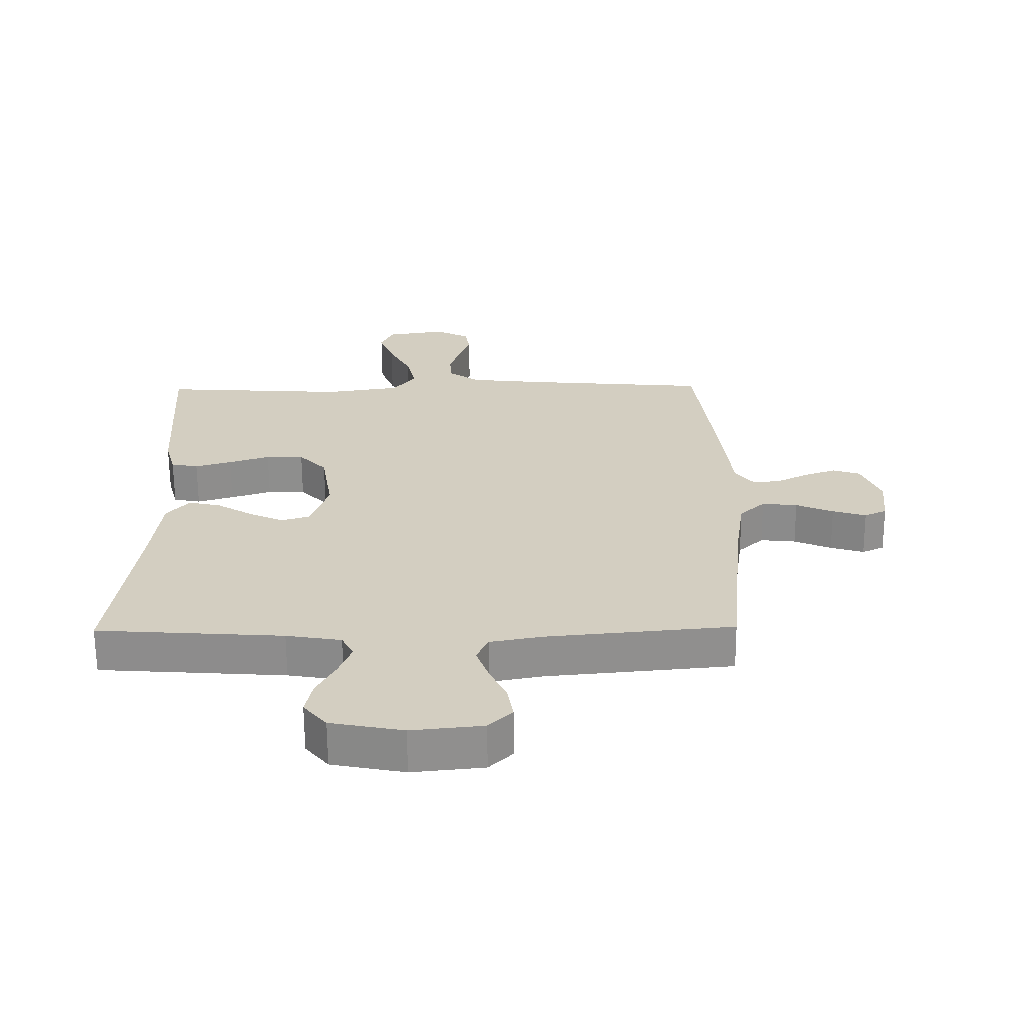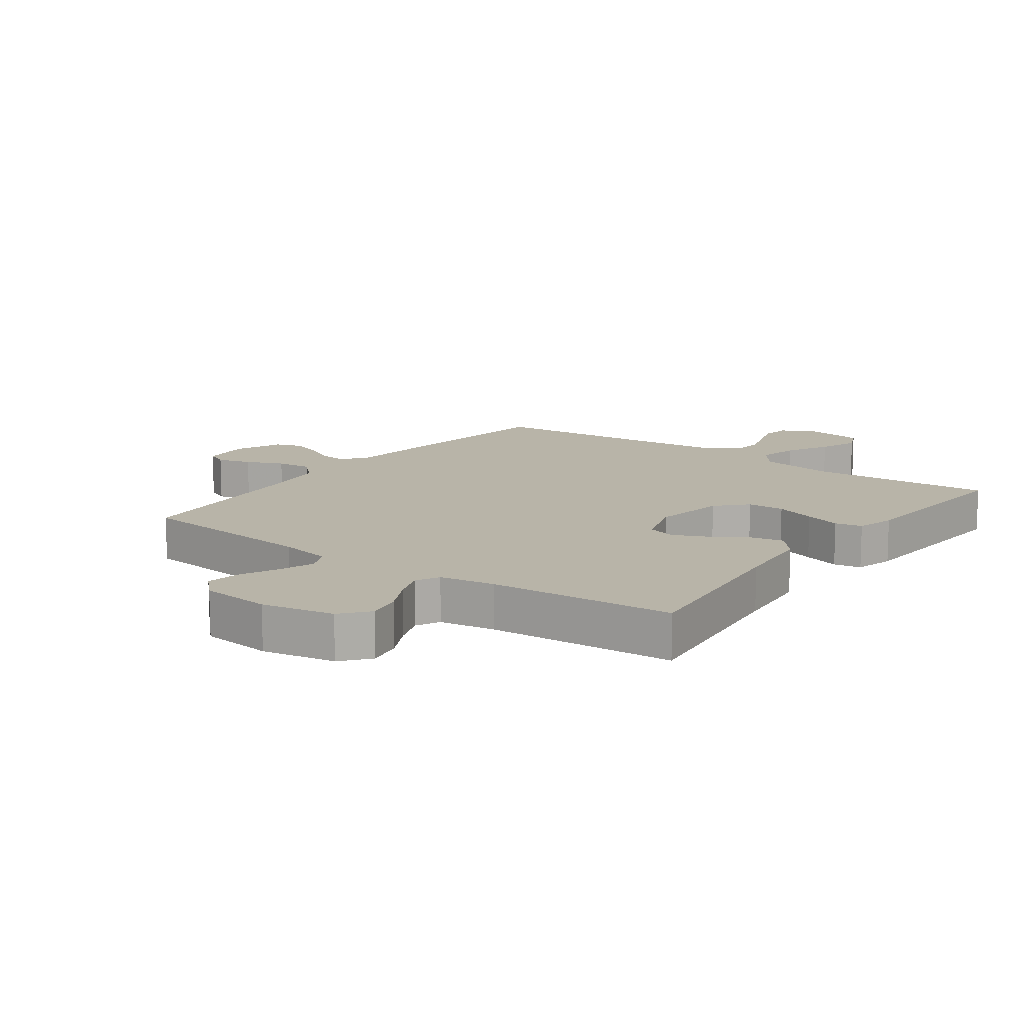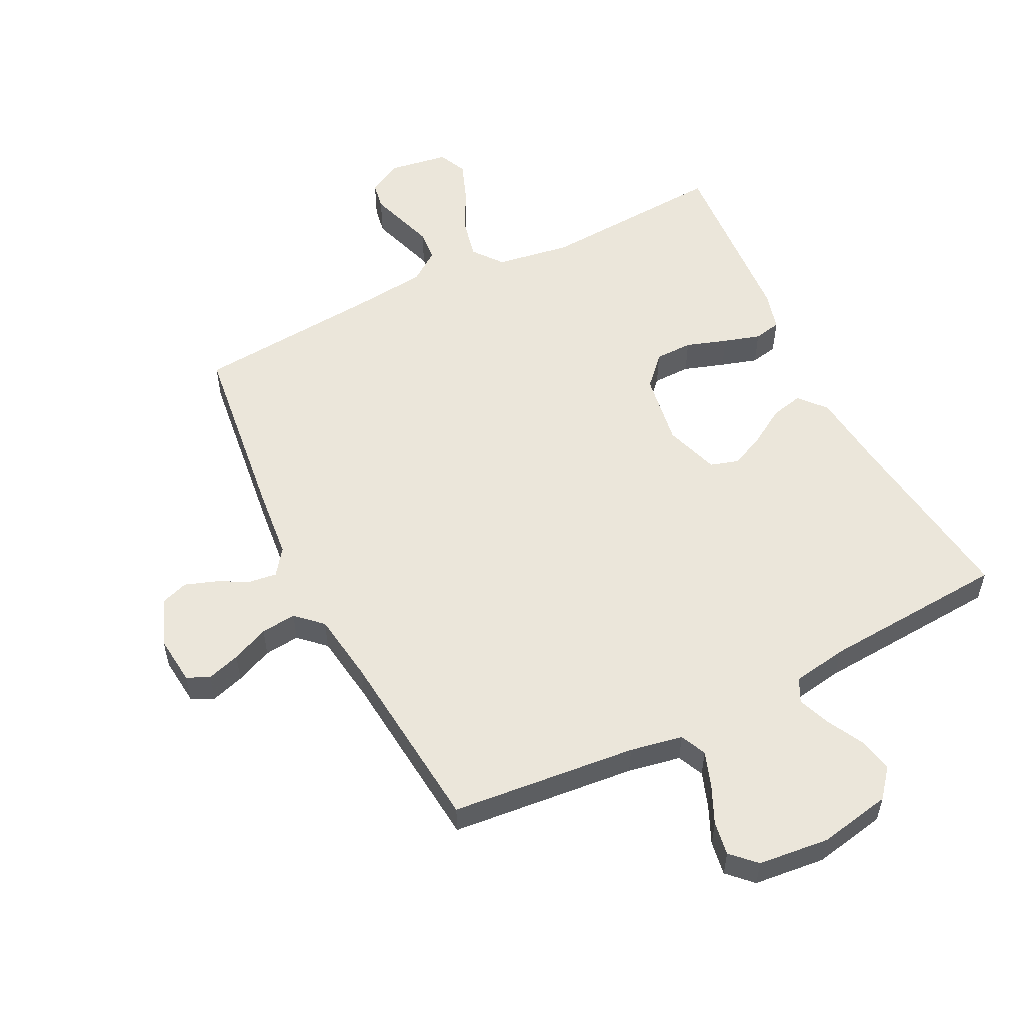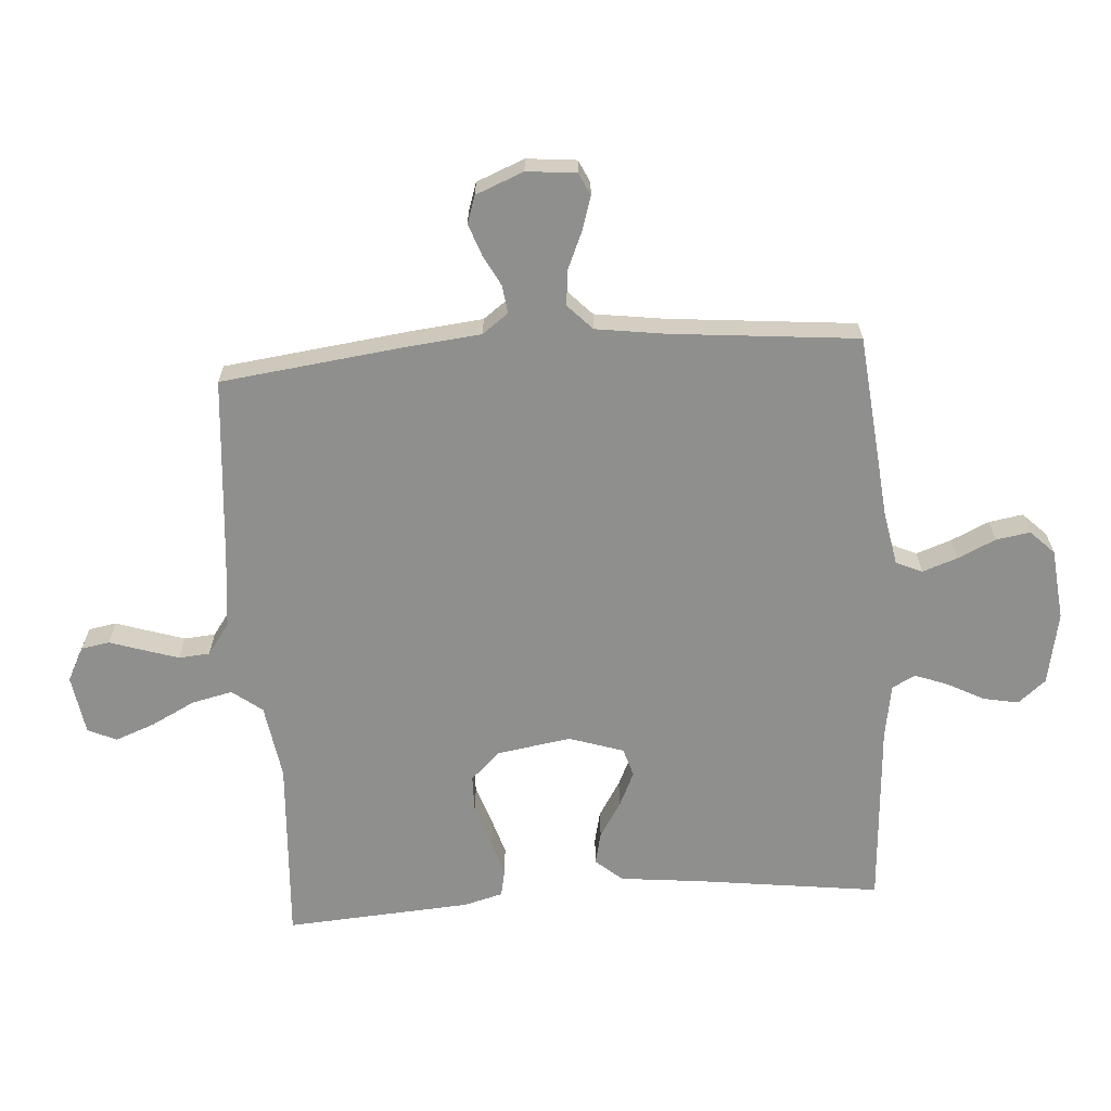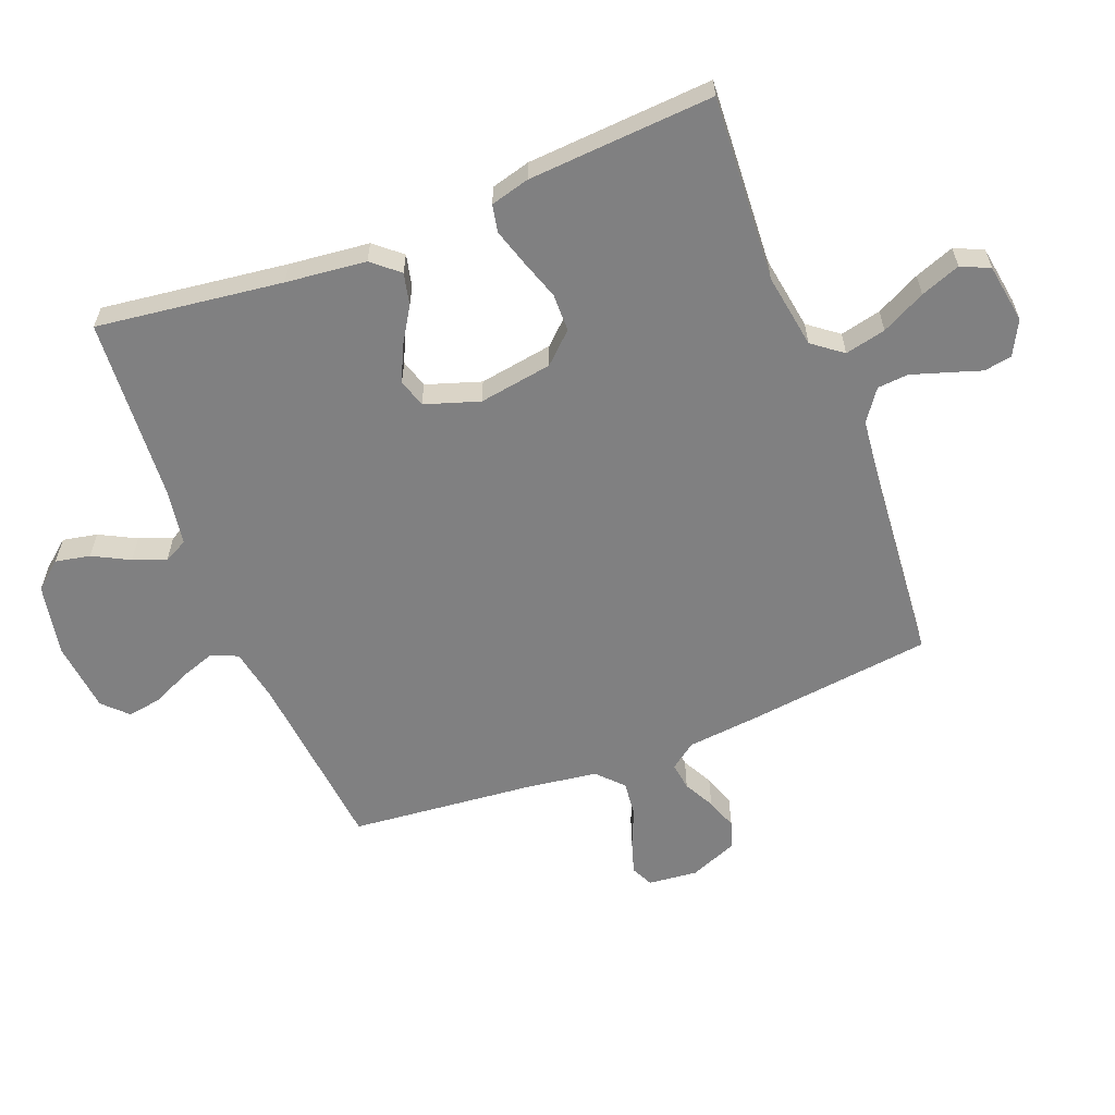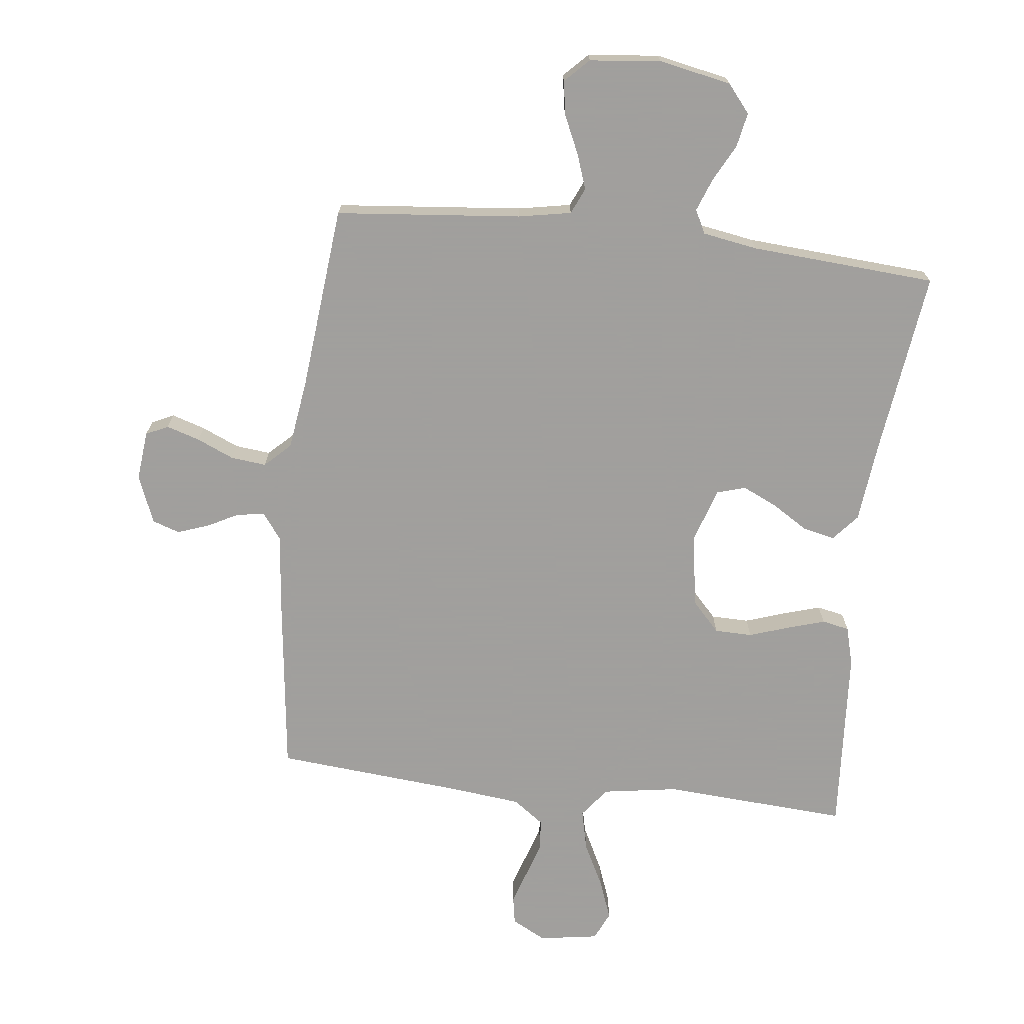
<metadata>
{"format":"obj","ext":"obj","renderer":"f3d","projection":"perspective","resolution":1024,"background":"white","views":[{"elev":-64.9,"azim":0.4,"up":"+Z"},{"elev":13.0,"azim":-143.6,"up":"+Y"},{"elev":54.9,"azim":153.4,"up":"+Y"},{"elev":-65.2,"azim":94.1,"up":"+Y"},{"elev":-60.1,"azim":-68.6,"up":"+Y"},{"elev":-71.5,"azim":173.4,"up":"+Y"}]}
</metadata>
<code>
v -0.5 0.07 0.5
v -0.2 0.07 0.481
v -0.079 0.07 0.5
v -0.042 0.07 0.548
v -0.057 0.07 0.614
v -0.093 0.07 0.685
v -0.117 0.07 0.749
v -0.096 0.07 0.795
v 0 0.07 0.81
v 0.055 0.07 0.781
v 0.063 0.07 0.736
v 0.045 0.07 0.681
v 0.027 0.07 0.625
v 0.031 0.07 0.575
v 0.081 0.07 0.539
v 0.2 0.07 0.526
v 0.5 0.07 0.5
v 0.537 0.07 0.2
v 0.549 0.07 0.084
v 0.58 0.07 0.042
v 0.625 0.07 0.048
v 0.675 0.07 0.074
v 0.726 0.07 0.092
v 0.77 0.07 0.077
v 0.801 0.07 0
v 0.793 0.07 -0.08
v 0.757 0.07 -0.097
v 0.703 0.07 -0.08
v 0.643 0.07 -0.054
v 0.586 0.07 -0.048
v 0.545 0.07 -0.087
v 0.529 0.07 -0.2
v 0.5 0.07 -0.5
v 0.2 0.07 -0.529
v 0.115 0.07 -0.545
v 0.096 0.07 -0.587
v 0.116 0.07 -0.644
v 0.144 0.07 -0.705
v 0.153 0.07 -0.76
v 0.115 0.07 -0.798
v 0 0.07 -0.81
v -0.117 0.07 -0.787
v -0.154 0.07 -0.742
v -0.143 0.07 -0.686
v -0.112 0.07 -0.627
v -0.092 0.07 -0.574
v -0.111 0.07 -0.536
v -0.2 0.07 -0.521
v -0.5 0.07 -0.5
v -0.461 0.07 -0.2
v -0.447 0.07 -0.071
v -0.41 0.07 -0.028
v -0.358 0.07 -0.04
v -0.3 0.07 -0.076
v -0.244 0.07 -0.102
v -0.198 0.07 -0.088
v -0.169 0.07 0
v -0.188 0.07 0.119
v -0.233 0.07 0.167
v -0.294 0.07 0.168
v -0.36 0.07 0.146
v -0.419 0.07 0.128
v -0.463 0.07 0.137
v -0.48 0.07 0.2
v -0.5 0 0.5
v -0.2 0 0.481
v -0.079 0 0.5
v -0.042 0 0.548
v -0.057 0 0.614
v -0.093 0 0.685
v -0.117 0 0.749
v -0.096 0 0.795
v 0 0 0.81
v 0.055 0 0.781
v 0.063 0 0.736
v 0.045 0 0.681
v 0.027 0 0.625
v 0.031 0 0.575
v 0.081 0 0.539
v 0.2 0 0.526
v 0.5 0 0.5
v 0.537 0 0.2
v 0.549 0 0.084
v 0.58 0 0.042
v 0.625 0 0.048
v 0.675 0 0.074
v 0.726 0 0.092
v 0.77 0 0.077
v 0.801 0 0
v 0.793 0 -0.08
v 0.757 0 -0.097
v 0.703 0 -0.08
v 0.643 0 -0.054
v 0.586 0 -0.048
v 0.545 0 -0.087
v 0.529 0 -0.2
v 0.5 0 -0.5
v 0.2 0 -0.529
v 0.115 0 -0.545
v 0.096 0 -0.587
v 0.116 0 -0.644
v 0.144 0 -0.705
v 0.153 0 -0.76
v 0.115 0 -0.798
v 0 0 -0.81
v -0.117 0 -0.787
v -0.154 0 -0.742
v -0.143 0 -0.686
v -0.112 0 -0.627
v -0.092 0 -0.574
v -0.111 0 -0.536
v -0.2 0 -0.521
v -0.5 0 -0.5
v -0.461 0 -0.2
v -0.447 0 -0.071
v -0.41 0 -0.028
v -0.358 0 -0.04
v -0.3 0 -0.076
v -0.244 0 -0.102
v -0.198 0 -0.088
v -0.169 0 0
v -0.188 0 0.119
v -0.233 0 0.167
v -0.294 0 0.168
v -0.36 0 0.146
v -0.419 0 0.128
v -0.463 0 0.137
v -0.48 0 0.2
f 64 1 2
f 63 64 2
f 62 63 2
f 61 62 2
f 60 61 2
f 59 60 2 3
f 58 59 3 4
f 57 58 4
f 52 53 54
f 51 52 54
f 50 51 54
f 50 54 55
f 49 50 55
f 48 49 55
f 47 48 55 56
f 43 44 45
f 42 43 45
f 41 42 45
f 40 41 45
f 39 40 45
f 38 39 45
f 37 38 45
f 36 37 45 46
f 47 56 57
f 46 47 57
f 36 46 57
f 35 36 57
f 27 28 29
f 26 27 29
f 25 26 29
f 24 25 29
f 23 24 29
f 22 23 29
f 21 22 29
f 20 21 29 30
f 19 20 30 31
f 19 31 32
f 18 19 32
f 17 18 32
f 16 17 32
f 10 11 12
f 9 10 12
f 8 9 12
f 7 8 12
f 6 7 12
f 5 6 12
f 4 5 12 13
f 34 35 57 4
f 33 34 4
f 32 33 4
f 16 32 4
f 15 16 4
f 4 13 14
f 4 14 15
f 66 65 128
f 66 128 127
f 66 127 126
f 66 126 125
f 66 125 124
f 67 66 124 123
f 68 67 123 122
f 68 122 121
f 118 117 116
f 118 116 115
f 118 115 114
f 119 118 114
f 119 114 113
f 119 113 112
f 120 119 112 111
f 109 108 107
f 109 107 106
f 109 106 105
f 109 105 104
f 109 104 103
f 109 103 102
f 109 102 101
f 110 109 101 100
f 121 120 111
f 121 111 110
f 121 110 100
f 121 100 99
f 93 92 91
f 93 91 90
f 93 90 89
f 93 89 88
f 93 88 87
f 93 87 86
f 93 86 85
f 94 93 85 84
f 95 94 84 83
f 96 95 83
f 96 83 82
f 96 82 81
f 96 81 80
f 76 75 74
f 76 74 73
f 76 73 72
f 76 72 71
f 76 71 70
f 76 70 69
f 77 76 69 68
f 68 121 99 98
f 68 98 97
f 68 97 96
f 68 96 80
f 68 80 79
f 78 77 68
f 79 78 68
f 1 65 66 2
f 2 66 67 3
f 3 67 68 4
f 4 68 69 5
f 5 69 70 6
f 6 70 71 7
f 7 71 72 8
f 8 72 73 9
f 9 73 74 10
f 10 74 75 11
f 11 75 76 12
f 12 76 77 13
f 13 77 78 14
f 14 78 79 15
f 15 79 80 16
f 16 80 81 17
f 17 81 82 18
f 18 82 83 19
f 19 83 84 20
f 20 84 85 21
f 21 85 86 22
f 22 86 87 23
f 23 87 88 24
f 24 88 89 25
f 25 89 90 26
f 26 90 91 27
f 27 91 92 28
f 28 92 93 29
f 29 93 94 30
f 30 94 95 31
f 31 95 96 32
f 32 96 97 33
f 33 97 98 34
f 34 98 99 35
f 35 99 100 36
f 36 100 101 37
f 37 101 102 38
f 38 102 103 39
f 39 103 104 40
f 40 104 105 41
f 41 105 106 42
f 42 106 107 43
f 43 107 108 44
f 44 108 109 45
f 45 109 110 46
f 46 110 111 47
f 47 111 112 48
f 48 112 113 49
f 49 113 114 50
f 50 114 115 51
f 51 115 116 52
f 52 116 117 53
f 53 117 118 54
f 54 118 119 55
f 55 119 120 56
f 56 120 121 57
f 57 121 122 58
f 58 122 123 59
f 59 123 124 60
f 60 124 125 61
f 61 125 126 62
f 62 126 127 63
f 63 127 128 64
f 64 128 65 1

</code>
